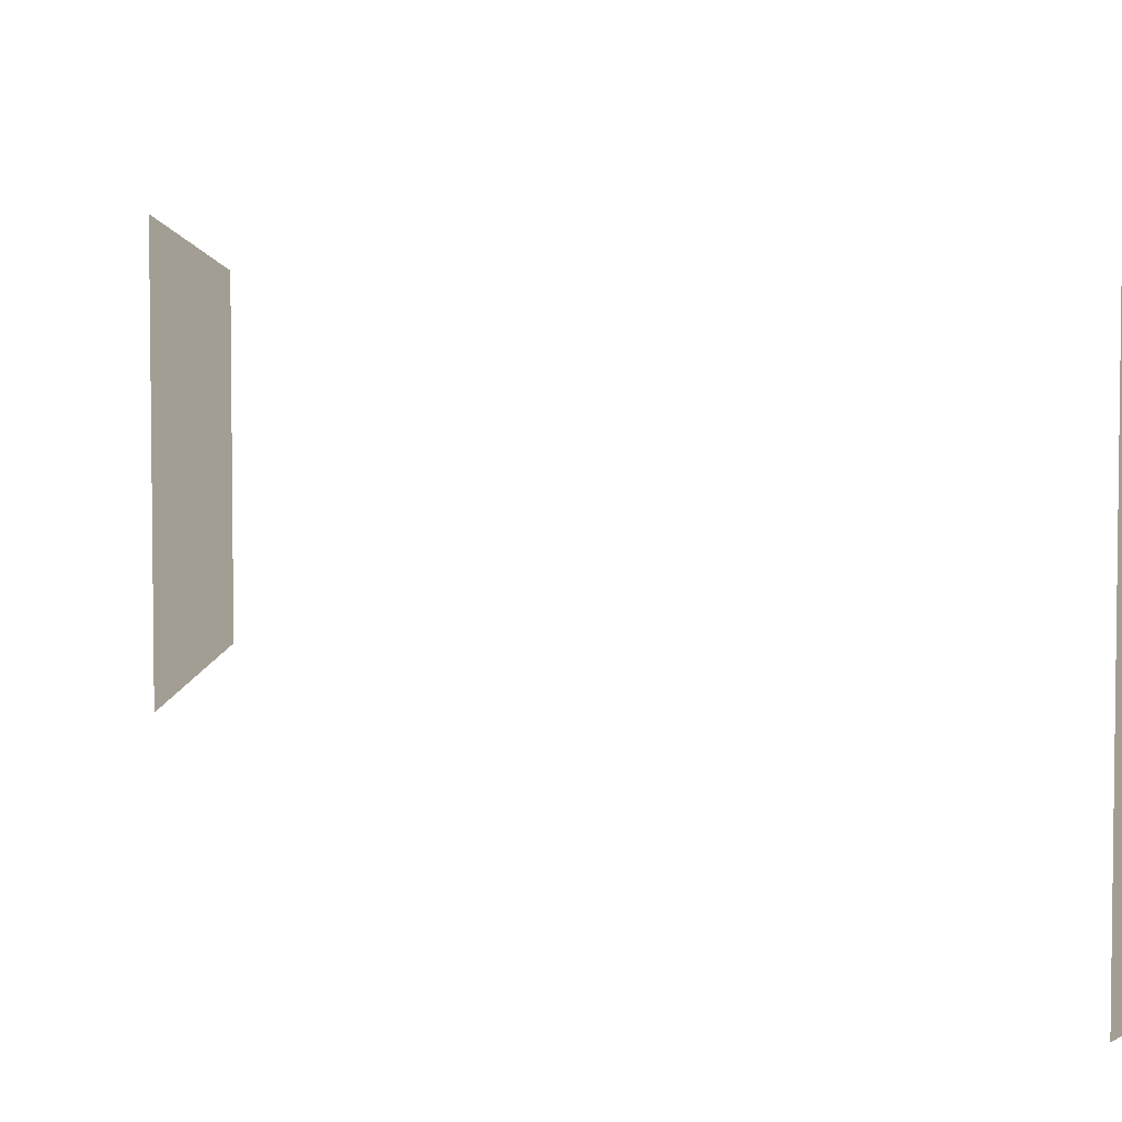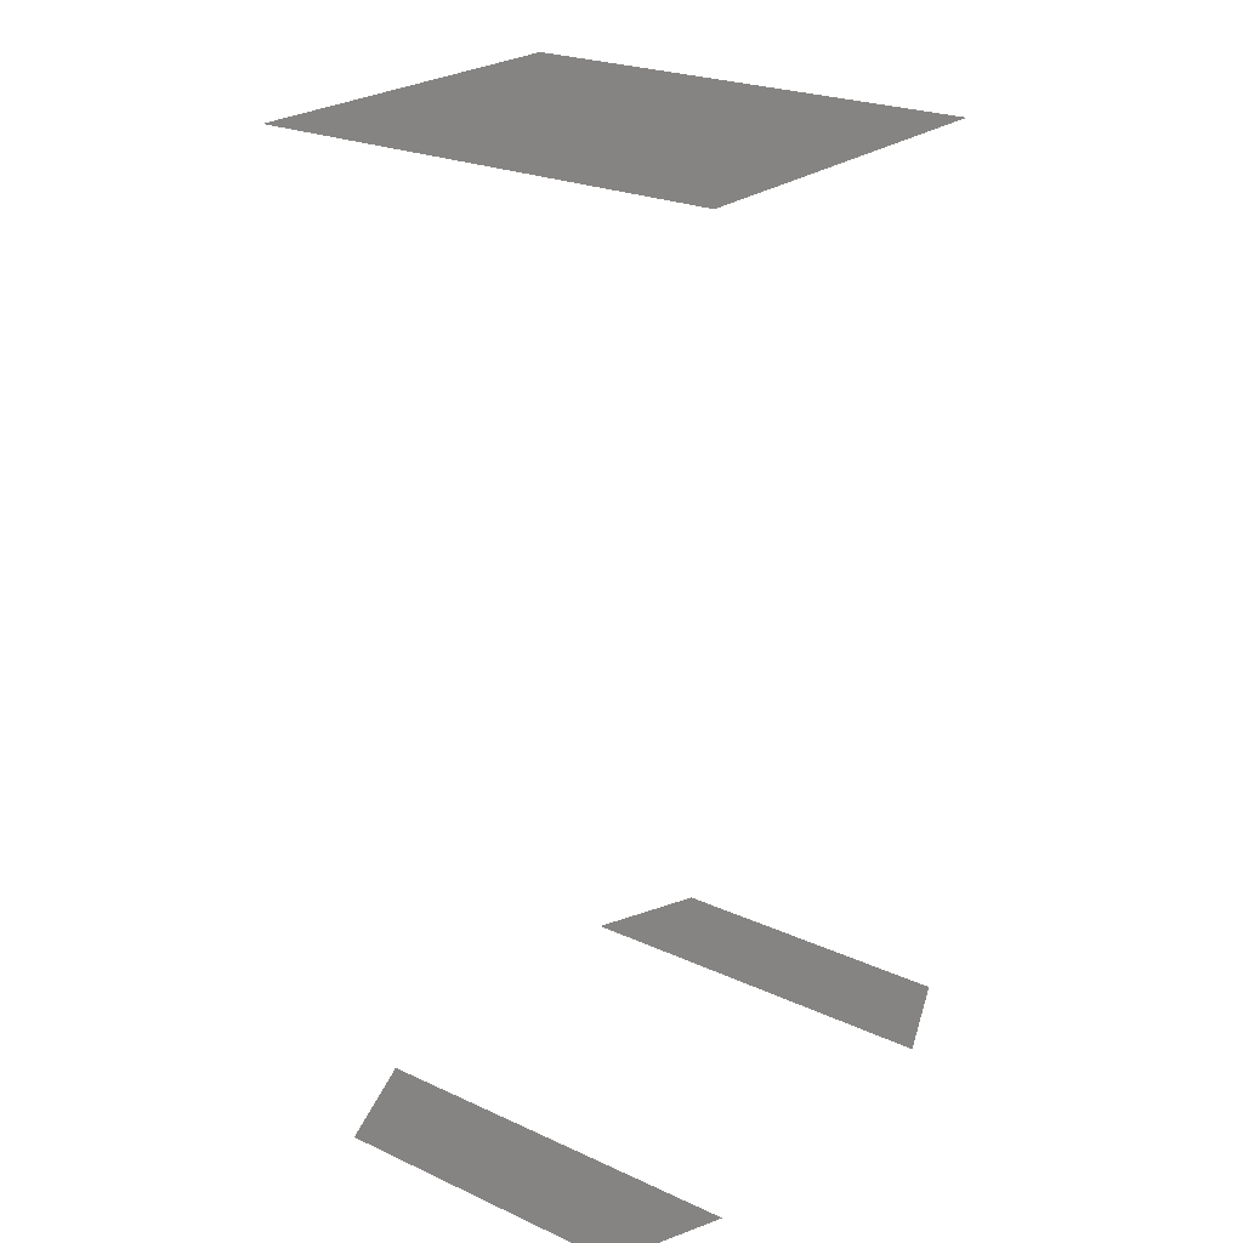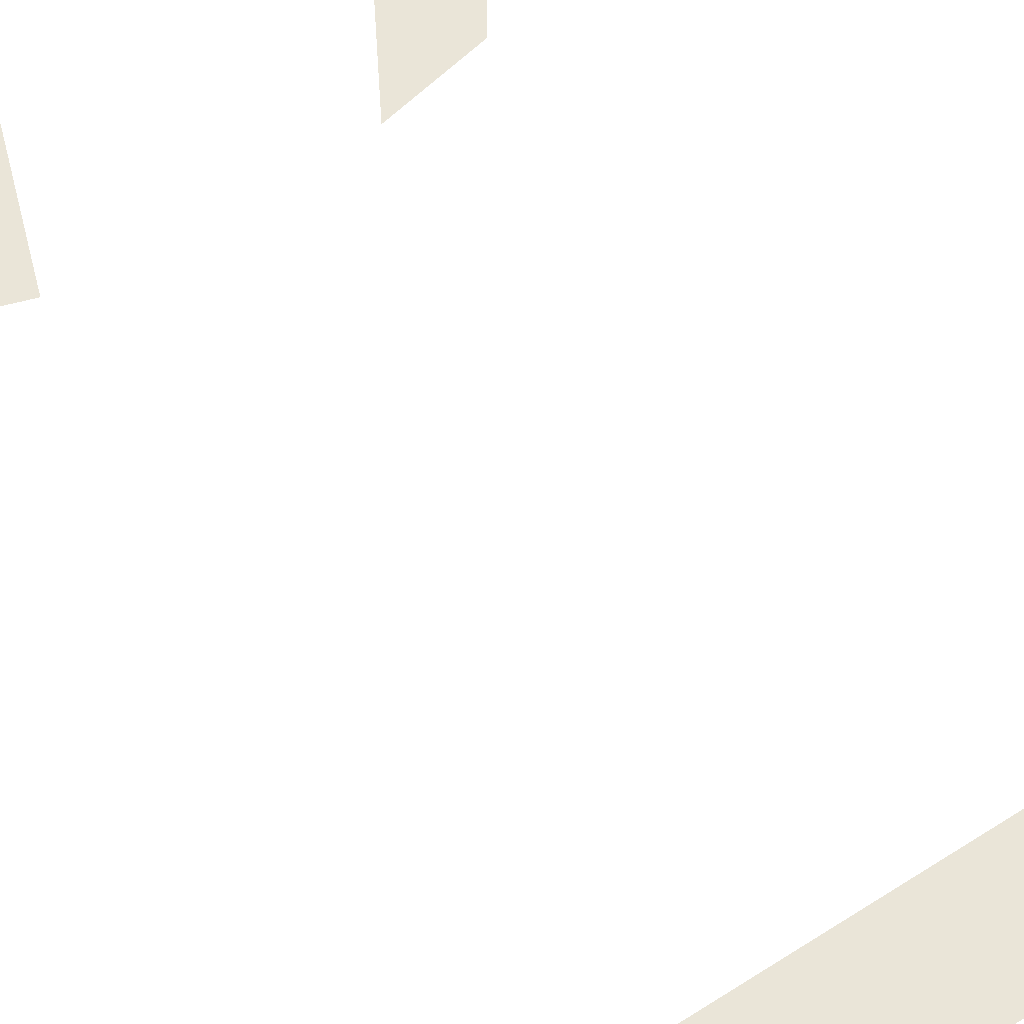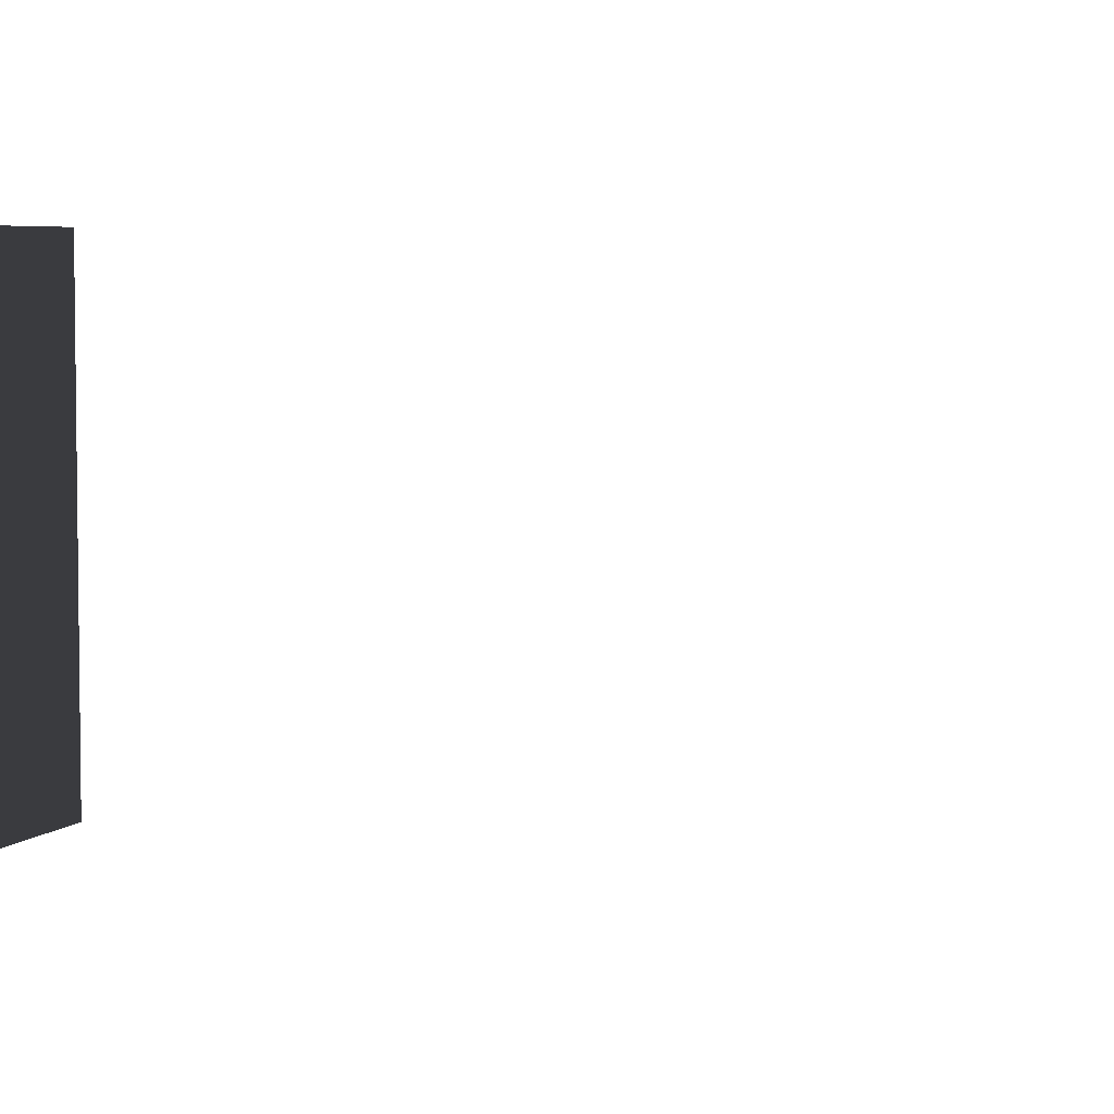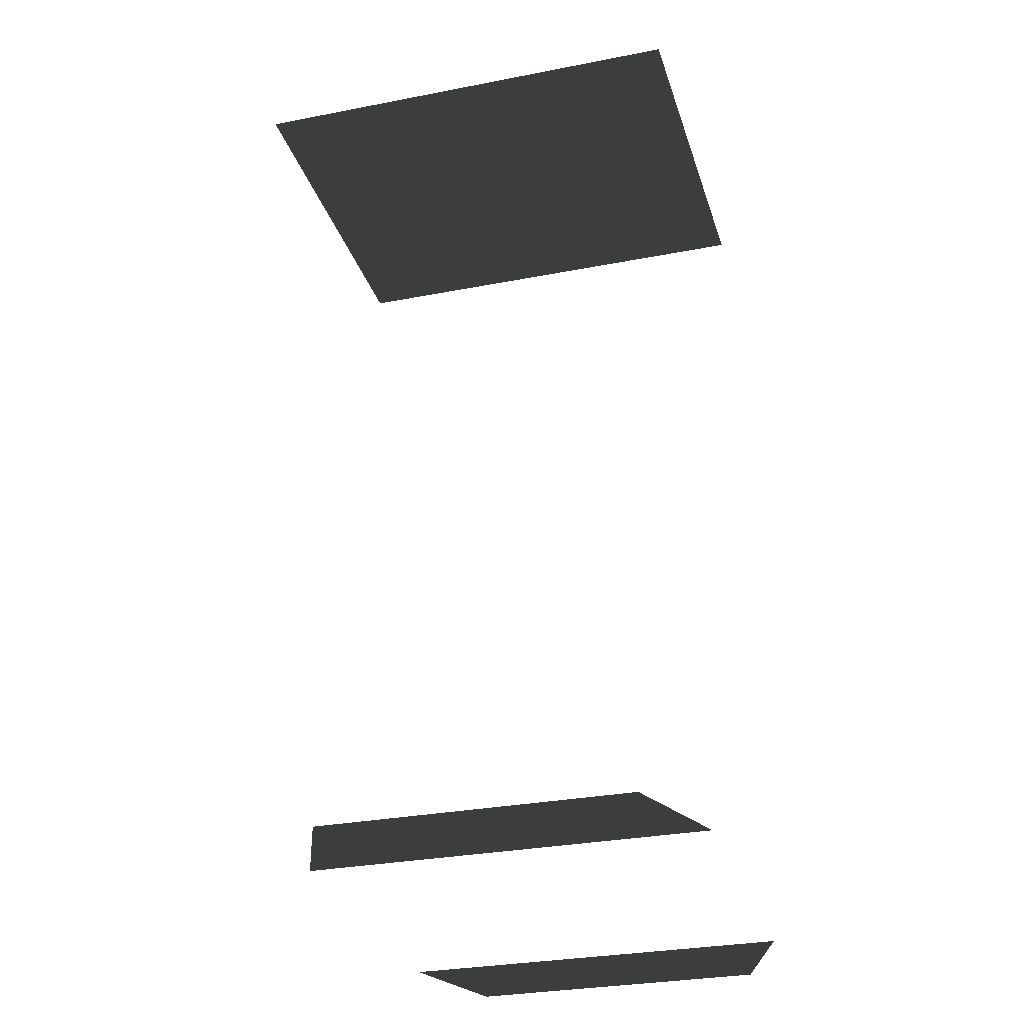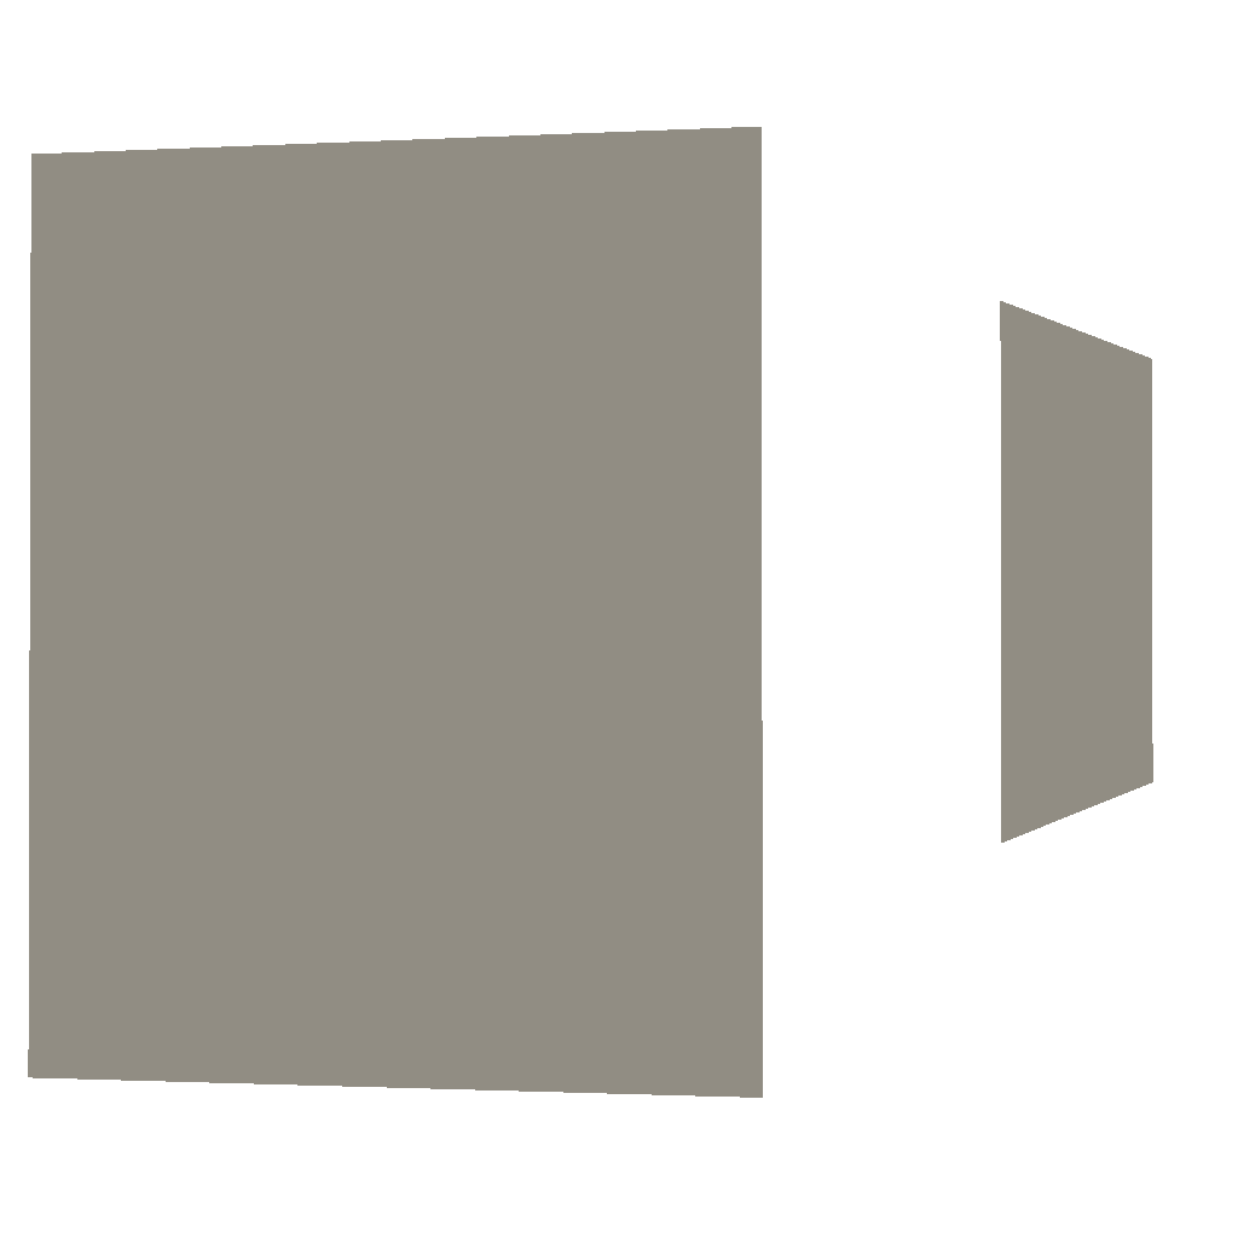
<metadata>
{"format":"obj","ext":"obj","renderer":"f3d","projection":"perspective","resolution":1024,"background":"white","views":[{"elev":5.1,"azim":-60.3,"up":"+Y"},{"elev":24.3,"azim":126.8,"up":"+Z"},{"elev":59.2,"azim":-32.9,"up":"+Y"},{"elev":5.0,"azim":109.8,"up":"+Y"},{"elev":-29.9,"azim":106.0,"up":"+Z"},{"elev":-1.1,"azim":14.2,"up":"+Y"}]}
</metadata>
<code>
v -10.73 -10.73 -10.01
v -17.73 -7.873 -10.01
v -17.73 11.63 -10.01
v -10.73 14.49 -10.01
v 12.12 -16.16 49.81
v -12.12 -16.16 49.81
v -12.12 13.76 49.81
v 12.12 13.76 49.81
v -3.768 -1.575 49.65
v 3.768 -1.575 49.65
v 3.768 3.597 49.65
v 3.768 5.183 49.65
v 3.768 7.728 49.65
v -3.768 7.728 49.65
v 3.768 3.597 49.65
v 3.607 3.597 49.65
v 3.607 5.183 49.65
v 3.768 5.183 49.65
v 10.73 14.49 -10.01
v 17.73 11.63 -10.01
v 17.73 -7.873 -10.01
v 10.73 -10.73 -10.01
g Building_t_1.002_35135_72
f 1 3 2
f 1 4 3
f 5 7 6
f 5 8 7
f 9 11 10
f 11 9 12
f 12 9 13
f 13 9 14
f 15 17 16
f 15 18 17
f 19 21 20
f 19 22 21

</code>
